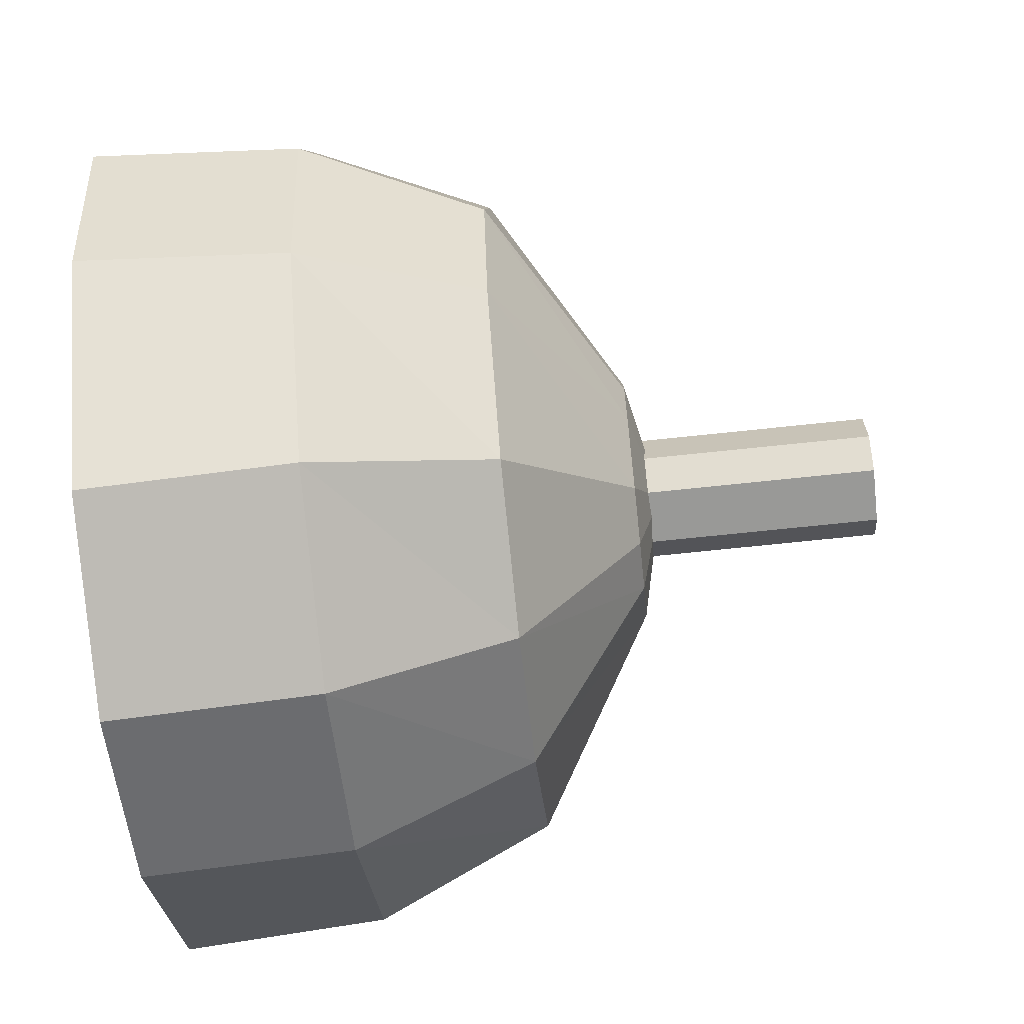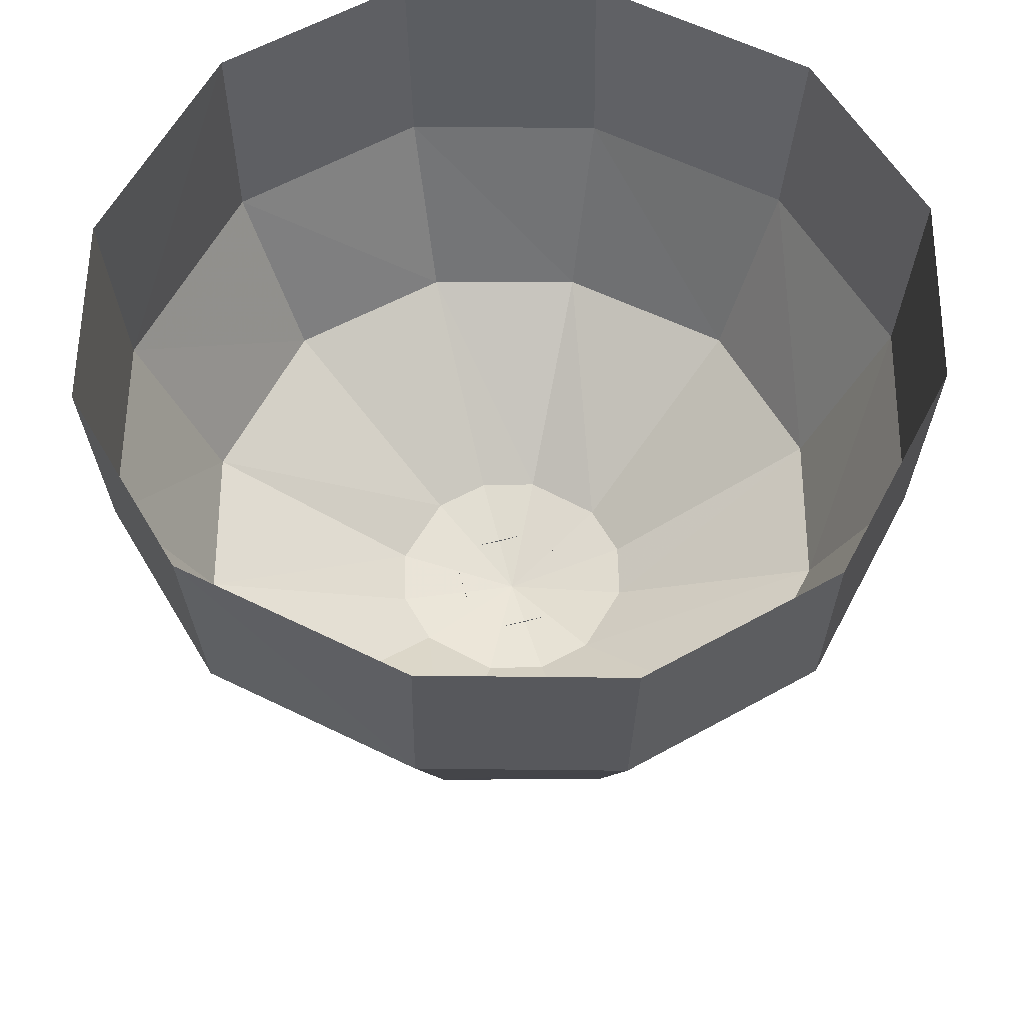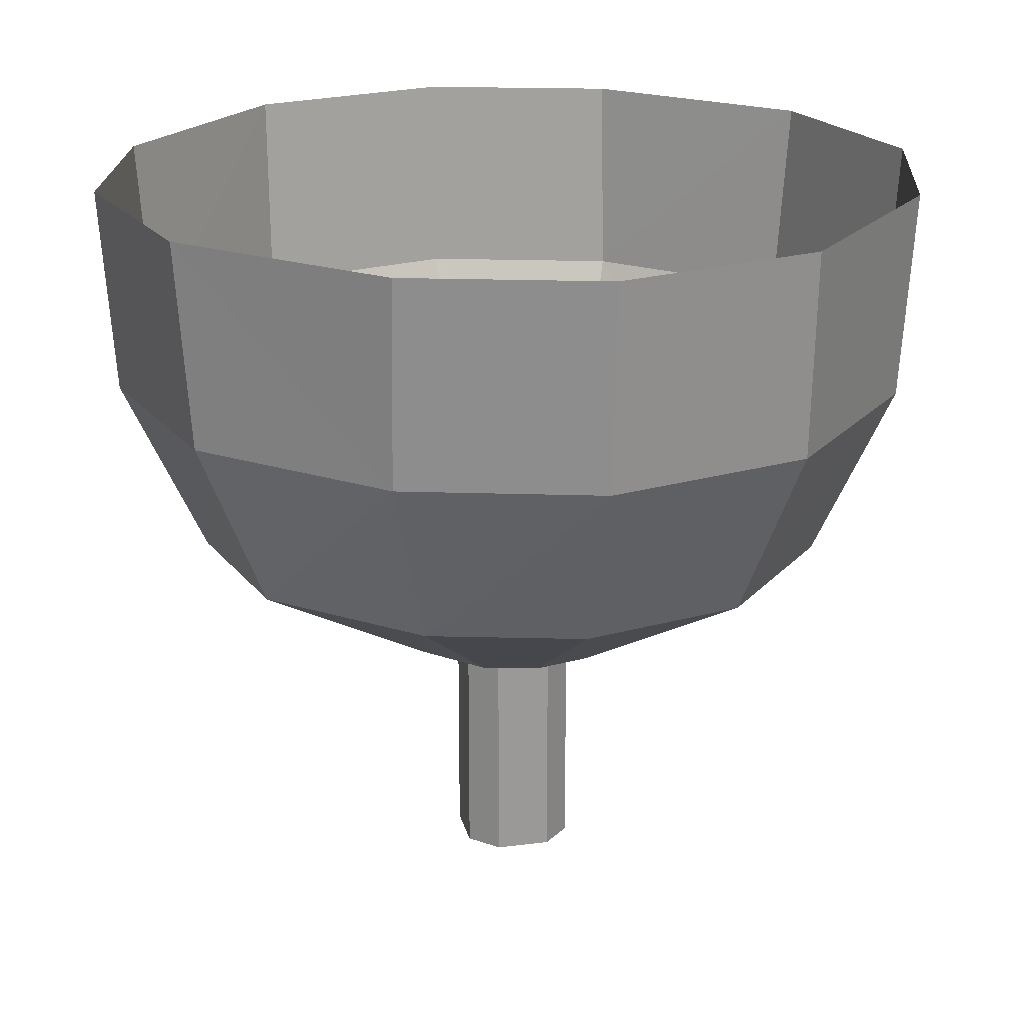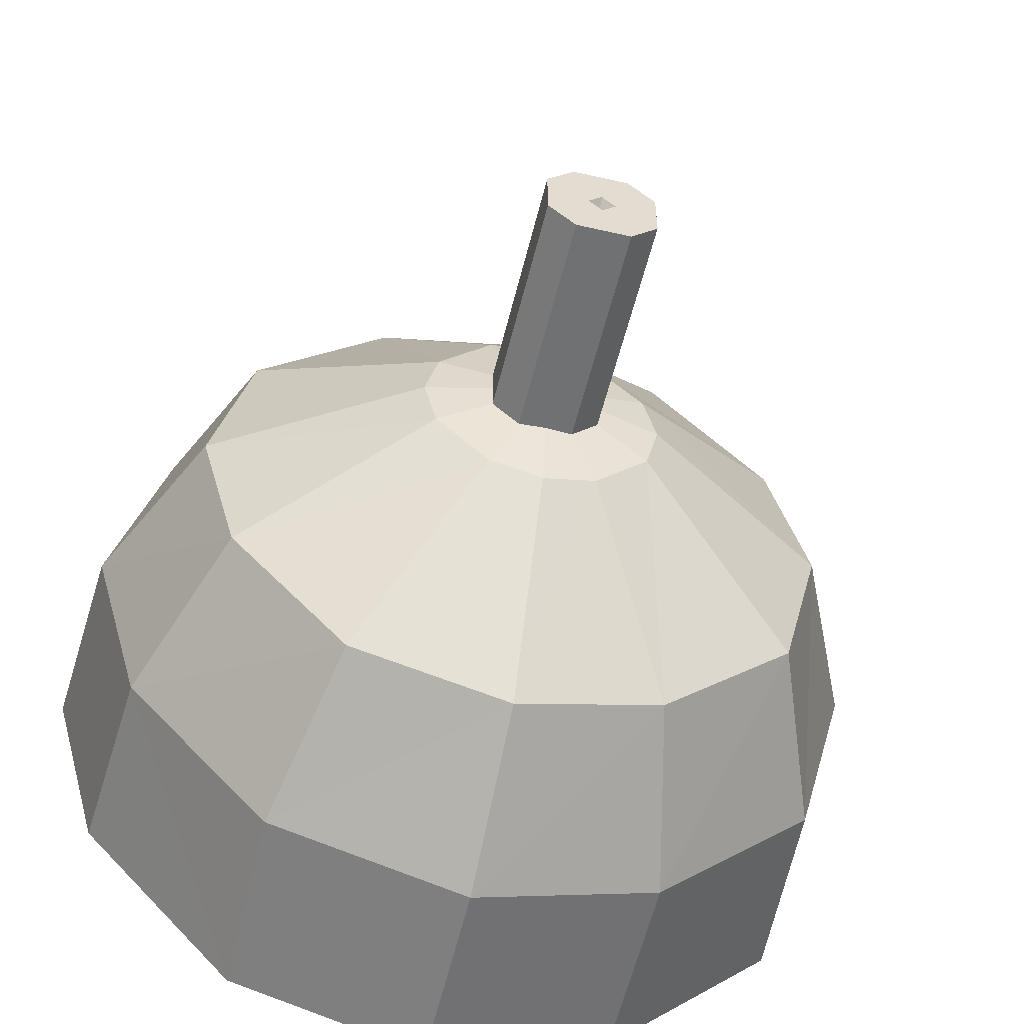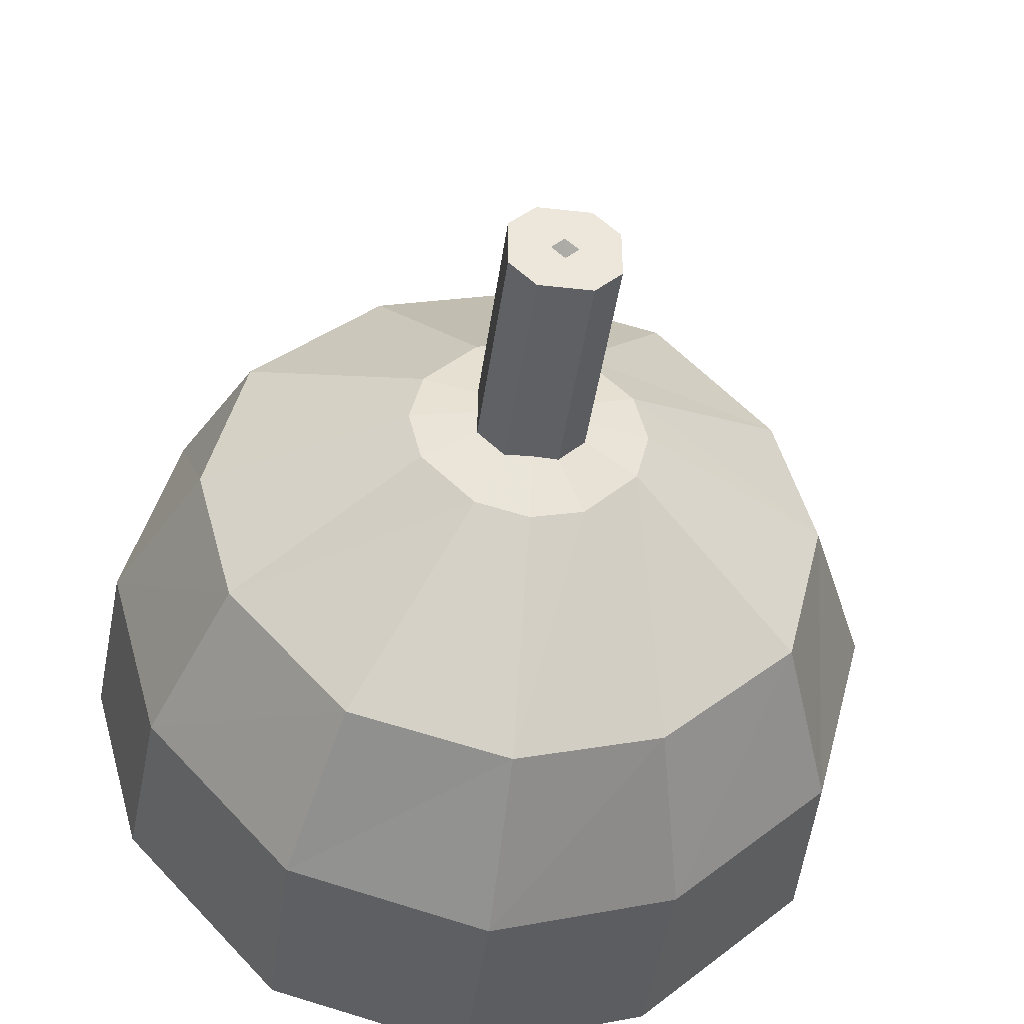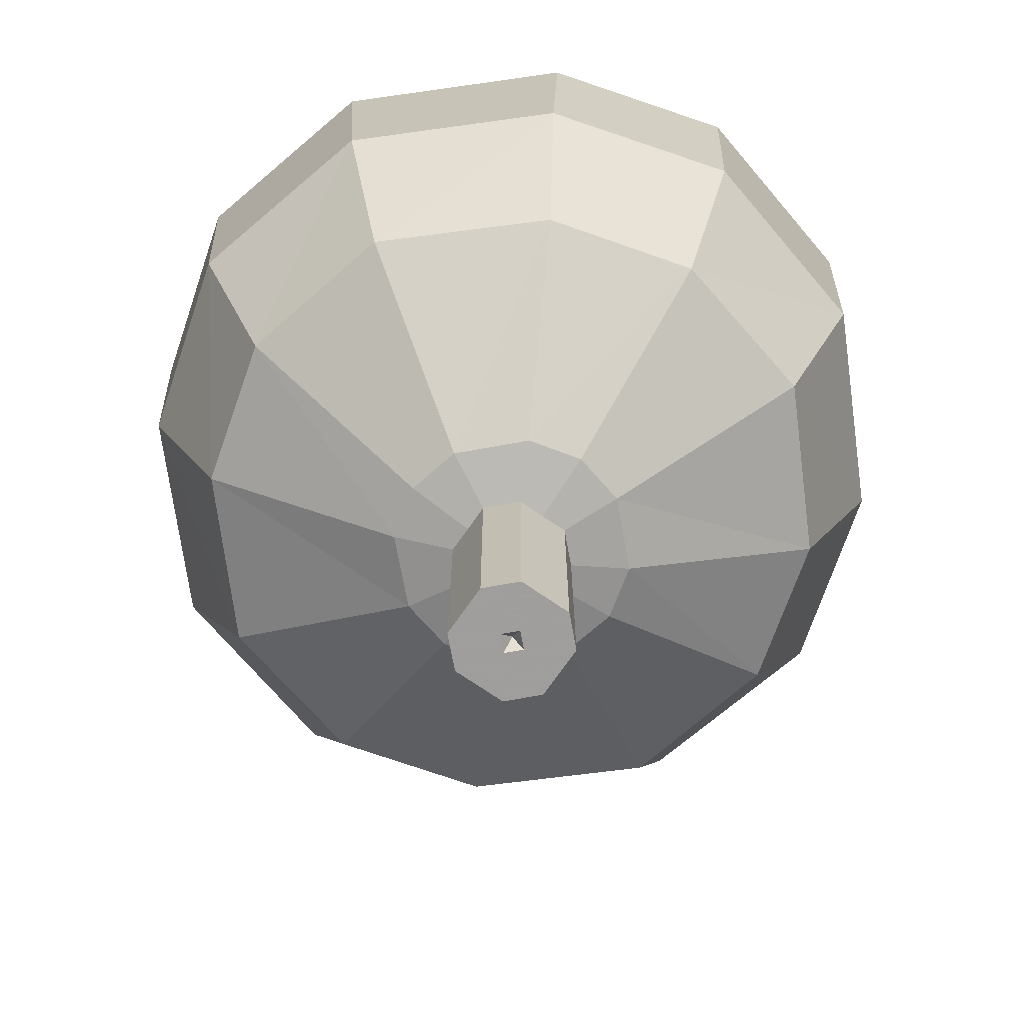
<metadata>
{"format":"obj","ext":"obj","renderer":"f3d","projection":"perspective","resolution":1024,"background":"white","views":[{"elev":-68.8,"azim":-83.9,"up":"+Z"},{"elev":57.6,"azim":-105.3,"up":"+Y"},{"elev":21.2,"azim":-102.7,"up":"+Y"},{"elev":-55.2,"azim":-13.5,"up":"+Z"},{"elev":-42.1,"azim":-7.7,"up":"+Z"},{"elev":-71.1,"azim":-34.7,"up":"+Y"}]}
</metadata>
<code>
v -0.03125 -0.3516 0.01562
v -0.03125 -0.3516 0
v -0.03125 -0.4844 0
v -0.03125 -0.4844 0.01562
v -0.01562 -0.3516 0.03125
v -0.01562 -0.4844 0.03125
v 0 -0.3516 0.03125
v 0 -0.4844 0.03125
v 0.01562 -0.3516 0.03125
v 0.01562 -0.4844 0.03125
v 0.03125 -0.3516 0.01562
v 0.03125 -0.4844 0.01562
v 0.03125 -0.3516 0
v 0.03125 -0.4844 0
v 0.03125 -0.3516 -0.01562
v 0.03125 -0.4844 -0.01562
v 0.01562 -0.3516 -0.03125
v 0.01562 -0.4844 -0.03125
v 0 -0.3516 -0.03125
v 0 -0.4844 -0.03125
v -0.01562 -0.3516 -0.03125
v -0.01562 -0.4844 -0.03125
v -0.03125 -0.3516 -0.01562
v -0.03125 -0.4844 -0.01562
v -0.007812 -0.4844 0
v 0 -0.4844 0.007812
v 0.007812 -0.4844 0
v 0 -0.4844 -0.007812
v 0 -0.4766 0
v 0.2344 -0.1719 0
v 0.2422 -0.05469 0
v 0.2109 -0.05469 0.1094
v 0.2031 -0.1719 0.1094
v 0.1641 -0.2734 0.08594
v 0.1875 -0.2734 0
v 0.2031 -0.1719 -0.1172
v 0.2109 -0.05469 -0.1172
v 0.1094 -0.1719 -0.2031
v 0.1094 -0.05469 -0.2109
v 0 -0.1719 -0.2344
v 0 -0.05469 -0.2422
v -0.1172 -0.1719 -0.2031
v -0.1172 -0.05469 -0.2109
v -0.2031 -0.1719 -0.1094
v -0.2109 -0.05469 -0.1094
v -0.2344 -0.1719 0
v -0.2422 -0.05469 0
v -0.2031 -0.1719 0.1172
v -0.2109 -0.05469 0.1172
v -0.1094 -0.1719 0.2031
v -0.1094 -0.05469 0.2109
v 0 -0.1719 0.2344
v 0 -0.05469 0.2422
v 0.1172 -0.1719 0.2031
v 0.1172 -0.05469 0.2109
v 0.09375 -0.2734 0.1641
v 0.03125 -0.3438 0.0625
v 0.0625 -0.3438 0.03125
v 0.07031 -0.3438 0
v 0.1641 -0.2734 -0.09375
v 0.08594 -0.2734 -0.1641
v 0 -0.2734 -0.1875
v -0.09375 -0.2734 -0.1641
v -0.1641 -0.2734 -0.08594
v -0.1875 -0.2734 0
v -0.1641 -0.2734 0.09375
v -0.08594 -0.2734 0.1641
v 0 -0.2734 0.1875
v 0 -0.3438 0.07031
v 0 -0.3594 0
v 0.0625 -0.3438 -0.03125
v 0.03125 -0.3438 -0.0625
v 0 -0.3438 -0.07031
v -0.03125 -0.3438 -0.0625
v -0.0625 -0.3438 -0.03125
v -0.07031 -0.3438 0
v -0.0625 -0.3438 0.03125
v -0.03125 -0.3438 0.0625
f 1 2 3
f 1 3 4
f 1 4 5
f 5 4 6
f 5 6 7
f 7 6 8
f 7 8 9
f 9 8 10
f 9 10 11
f 11 10 12
f 11 12 13
f 13 12 14
f 13 14 15
f 15 14 16
f 15 16 17
f 17 16 18
f 17 18 19
f 19 18 20
f 19 20 21
f 21 20 22
f 21 22 23
f 23 22 24
f 23 24 2
f 2 24 3
f 3 24 25
f 3 25 4
f 4 25 6
f 6 25 26
f 6 26 8
f 8 26 10
f 10 26 12
f 12 26 27
f 12 27 14
f 14 27 16
f 16 27 18
f 18 27 28
f 18 28 20
f 20 28 22
f 22 28 24
f 24 28 25
f 30 31 32
f 30 32 33
f 30 33 34
f 30 34 35
f 30 35 36
f 30 36 31
f 31 36 37
f 37 36 38
f 37 38 39
f 39 38 40
f 39 40 41
f 41 40 42
f 41 42 43
f 43 42 44
f 43 44 45
f 45 44 46
f 45 46 47
f 47 46 48
f 47 48 49
f 49 48 50
f 49 50 51
f 51 50 52
f 51 52 53
f 53 52 54
f 53 54 55
f 55 54 33
f 55 33 32
f 33 54 56
f 33 56 34
f 34 56 57
f 34 57 58
f 34 58 35
f 35 58 59
f 35 59 60
f 35 60 36
f 36 60 38
f 38 60 61
f 38 61 40
f 40 61 62
f 40 62 42
f 42 62 63
f 42 63 44
f 44 63 64
f 44 64 46
f 46 64 65
f 46 65 48
f 48 65 66
f 48 66 50
f 50 66 67
f 50 67 52
f 52 67 68
f 52 68 54
f 54 68 56
f 56 68 69
f 56 69 57
f 57 69 70
f 57 70 58
f 58 70 59
f 59 70 71
f 59 71 60
f 60 71 61
f 61 71 72
f 61 72 62
f 62 72 73
f 62 73 63
f 63 73 74
f 63 74 64
f 64 74 75
f 64 75 65
f 65 75 76
f 65 76 66
f 66 76 77
f 66 77 67
f 67 77 78
f 67 78 68
f 68 78 69
f 69 78 70
f 70 78 77
f 70 77 76
f 70 76 75
f 70 75 74
f 70 74 73
f 70 73 72
f 70 72 71
f 25 28 29
f 25 29 26
f 26 29 27
f 27 29 28

</code>
